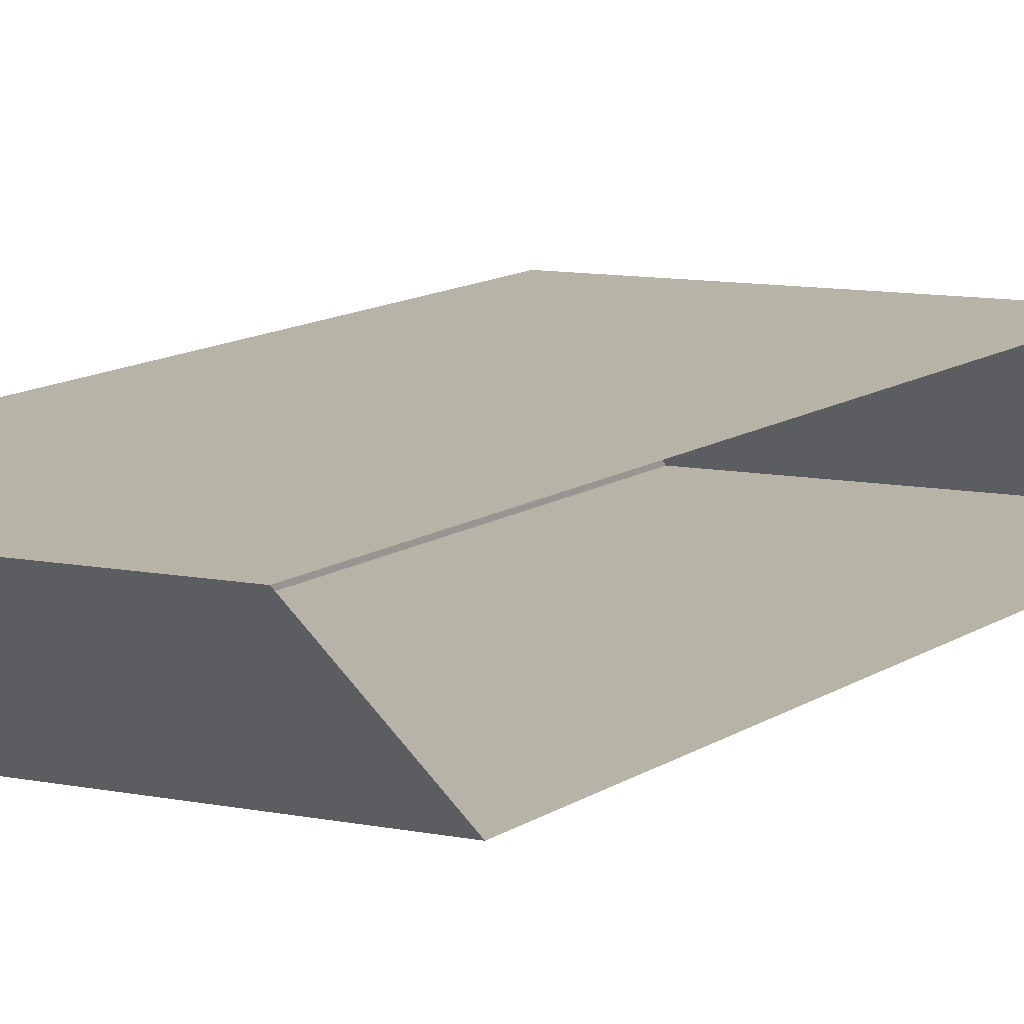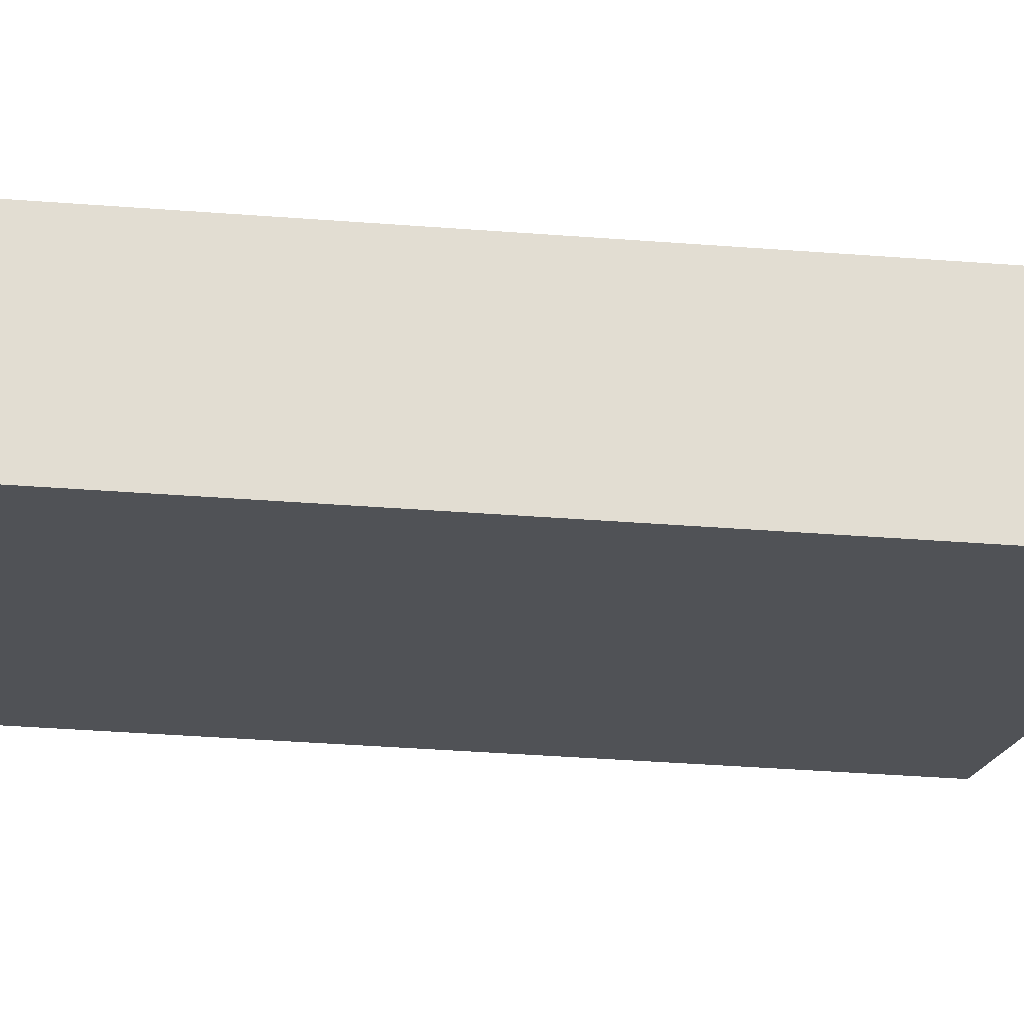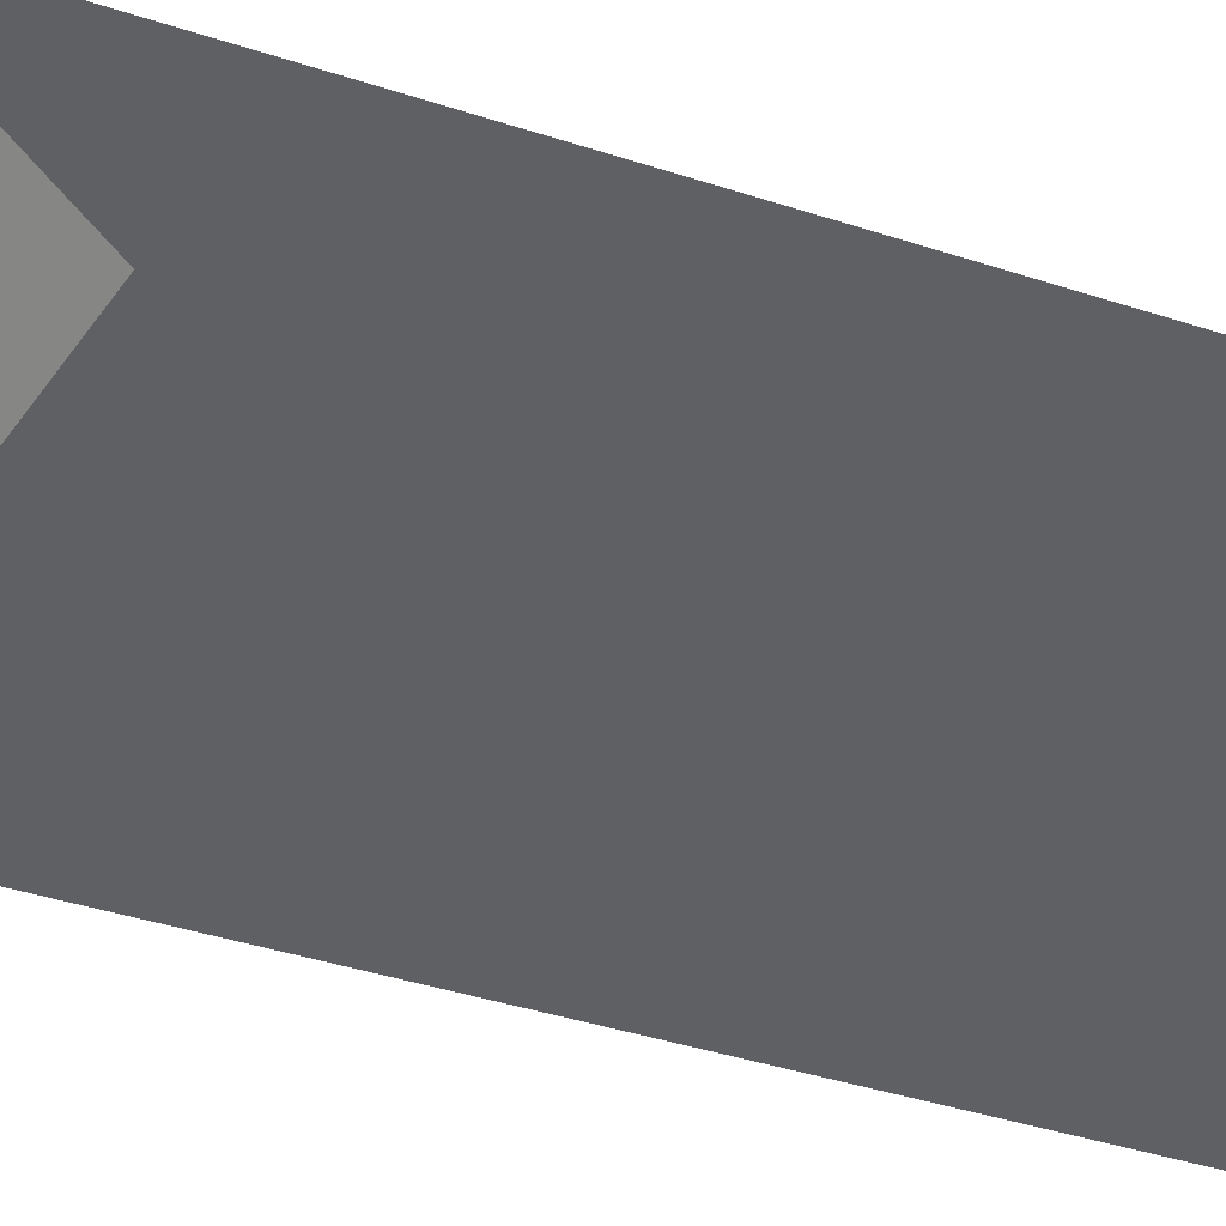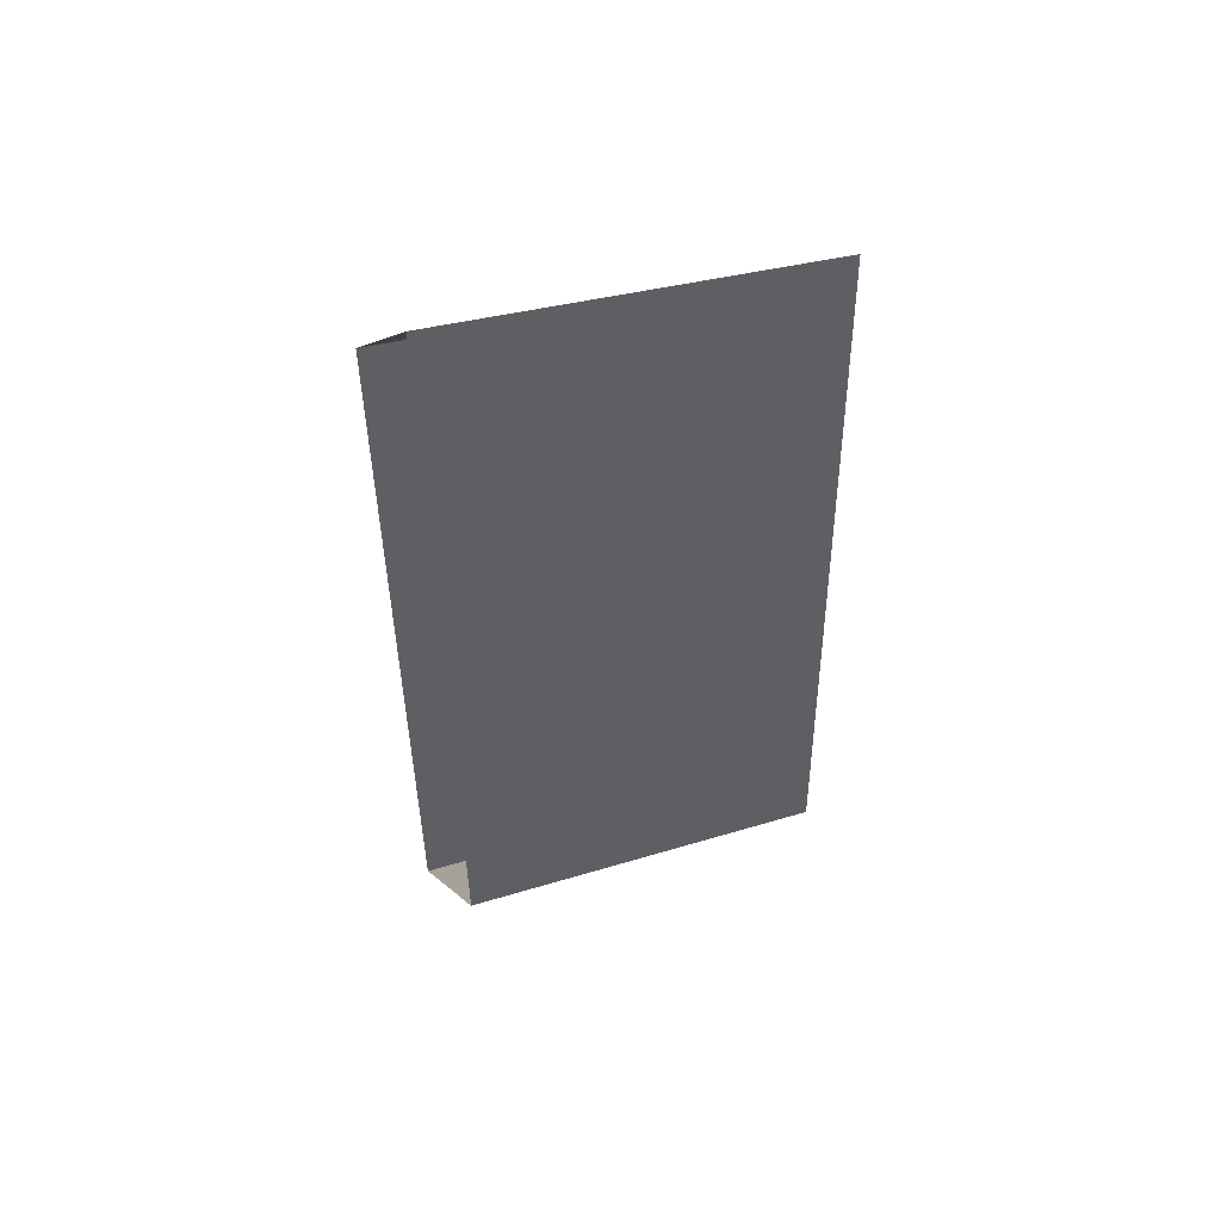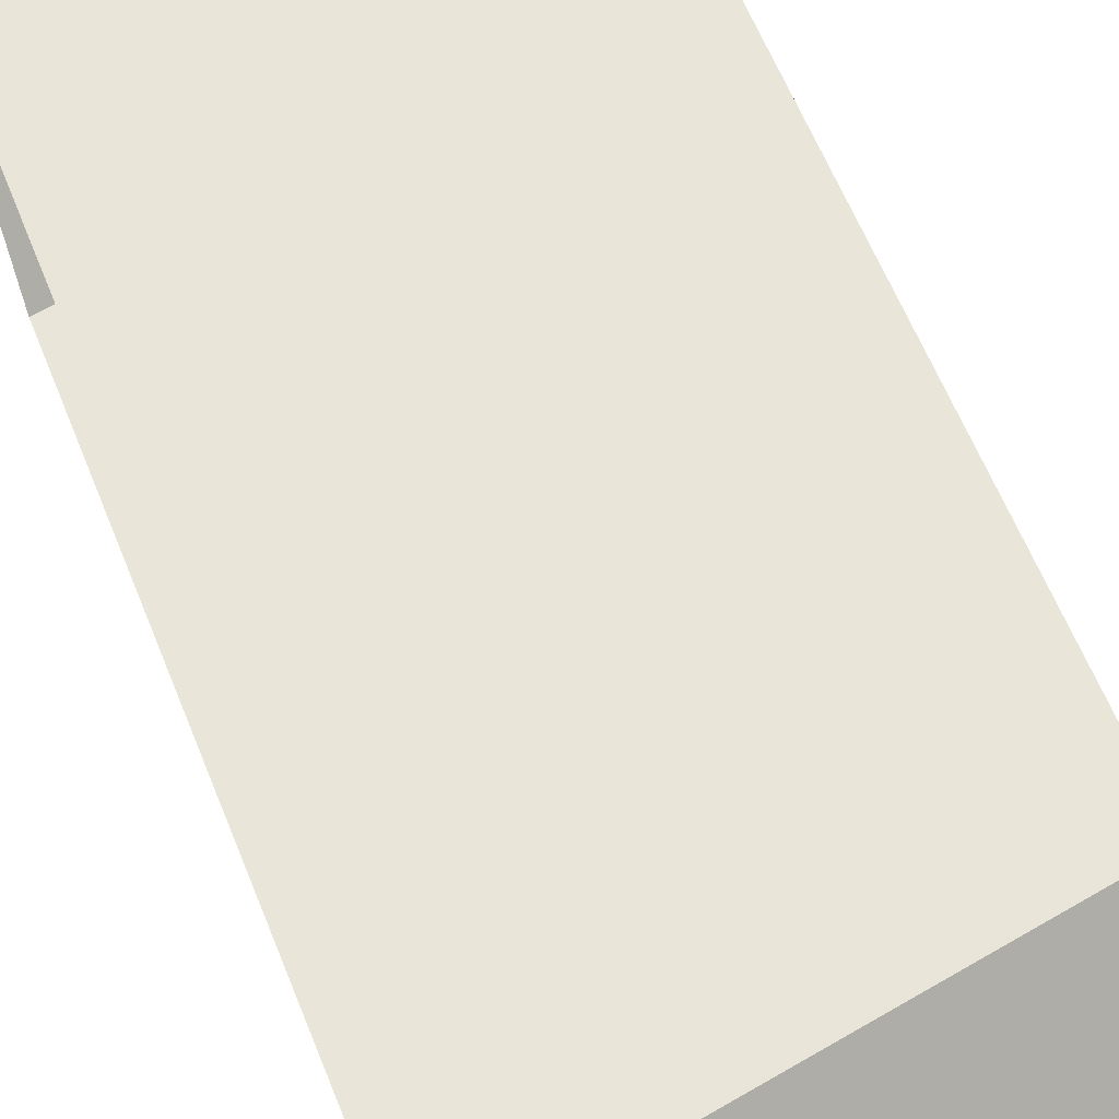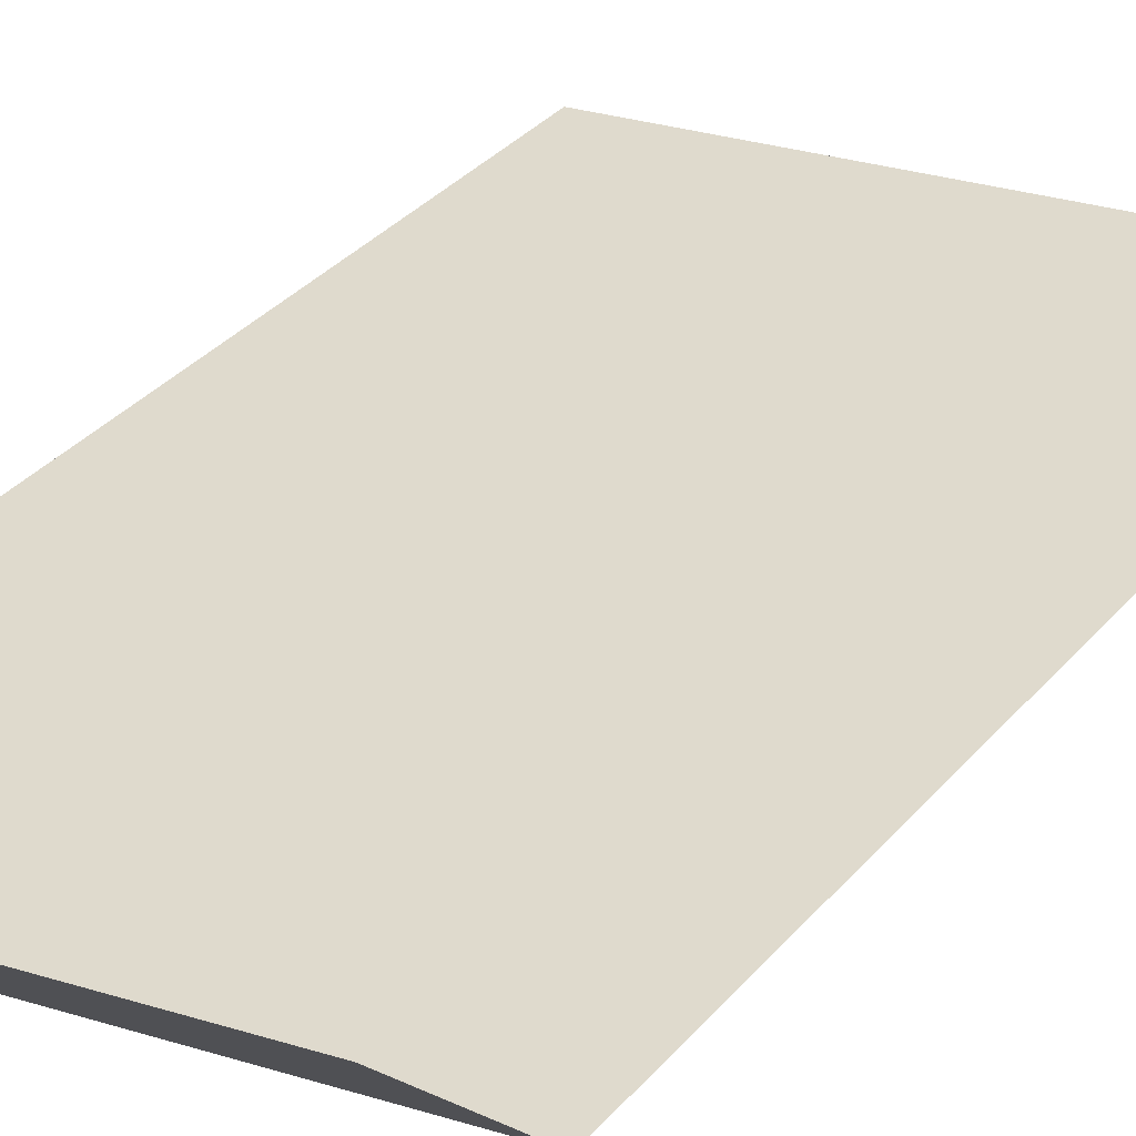
<metadata>
{"format":"obj","ext":"obj","renderer":"f3d","projection":"perspective","resolution":1024,"background":"white","views":[{"elev":11.4,"azim":-143.8,"up":"+Y"},{"elev":-20.8,"azim":84.9,"up":"+Y"},{"elev":-43.2,"azim":-112.6,"up":"+Y"},{"elev":51.7,"azim":-24.3,"up":"+Z"},{"elev":60.9,"azim":-21.3,"up":"+Y"},{"elev":31.4,"azim":-146.2,"up":"+Y"}]}
</metadata>
<code>
g Box1600
v 1.038 -0.3368 2.345
v -1.038 -0.3258 2.707
v -1.038 0.4648 1.894
v 1.038 0.4539 1.531
v 1.038 0.4539 1.531
v -1.038 0.4648 1.894
v -1.038 0.3367 -2.345
v 1.038 0.3258 -2.707
v -1.038 -0.3258 2.707
v 1.038 -0.3368 2.345
v 1.038 -0.4649 -1.894
v -1.038 -0.4539 -1.531
v 1.038 -0.3368 2.345
v 1.038 0.4539 1.531
v 1.038 0.3258 -2.707
v 1.038 -0.4649 -1.894
v 1.038 -0.4649 -1.894
v 1.038 0.3258 -2.707
v -1.038 0.3367 -2.345
v -1.038 -0.4539 -1.531
g Box1600_0
f 3 2 1
f 4 3 1
f 7 6 5
f 8 7 5
f 11 10 9
f 12 11 9
f 15 14 13
f 16 15 13
f 19 18 17
f 20 19 17

</code>
